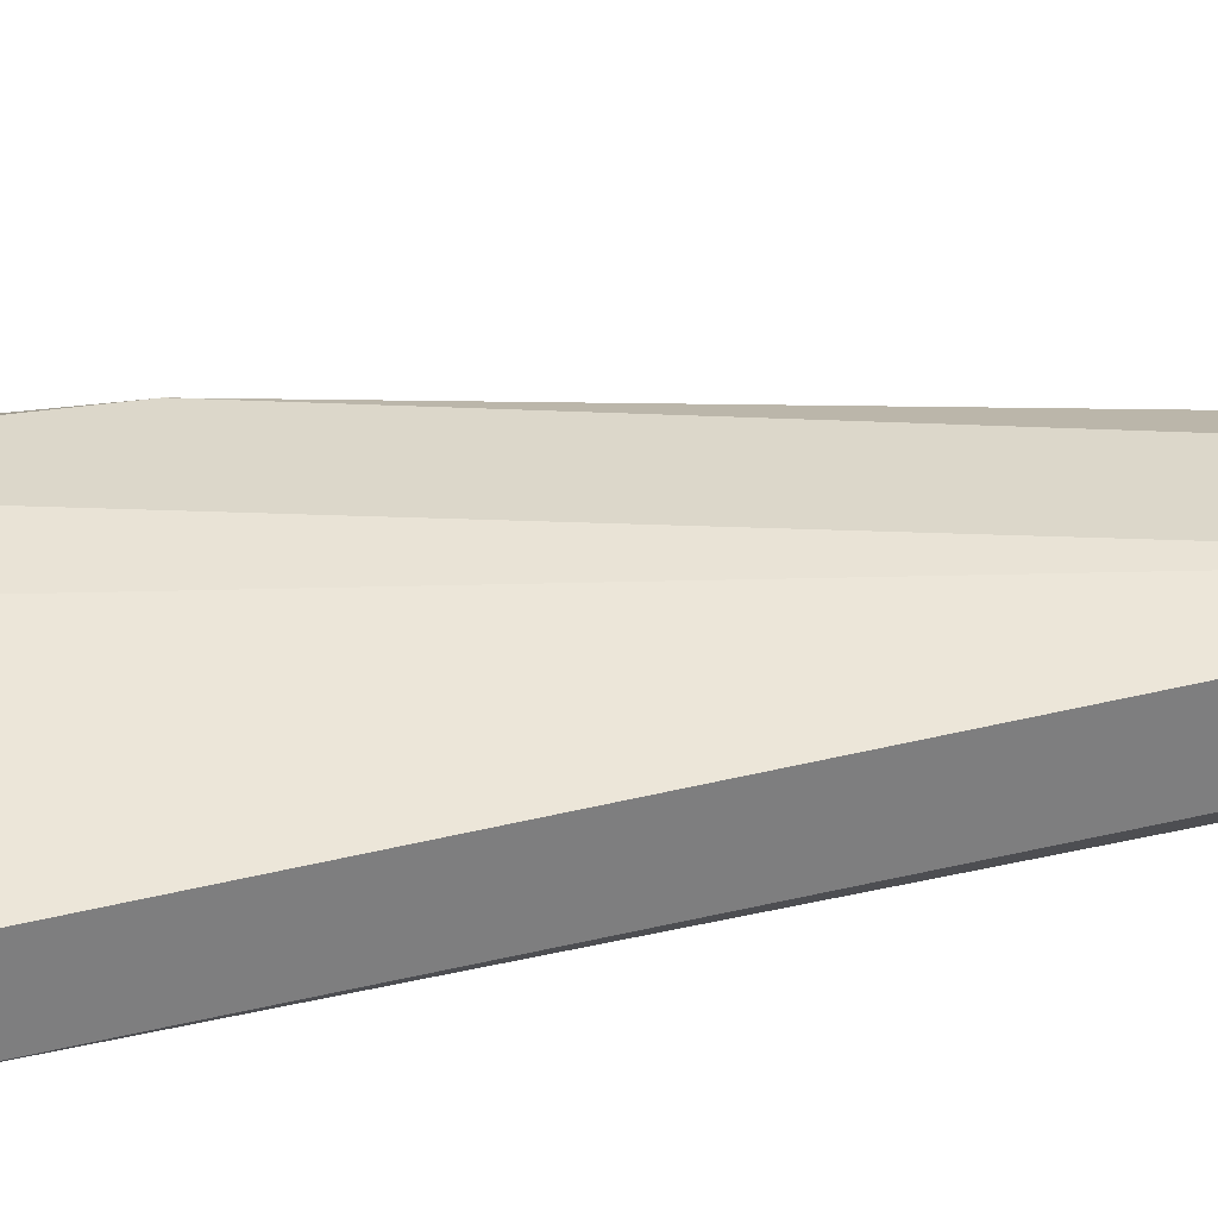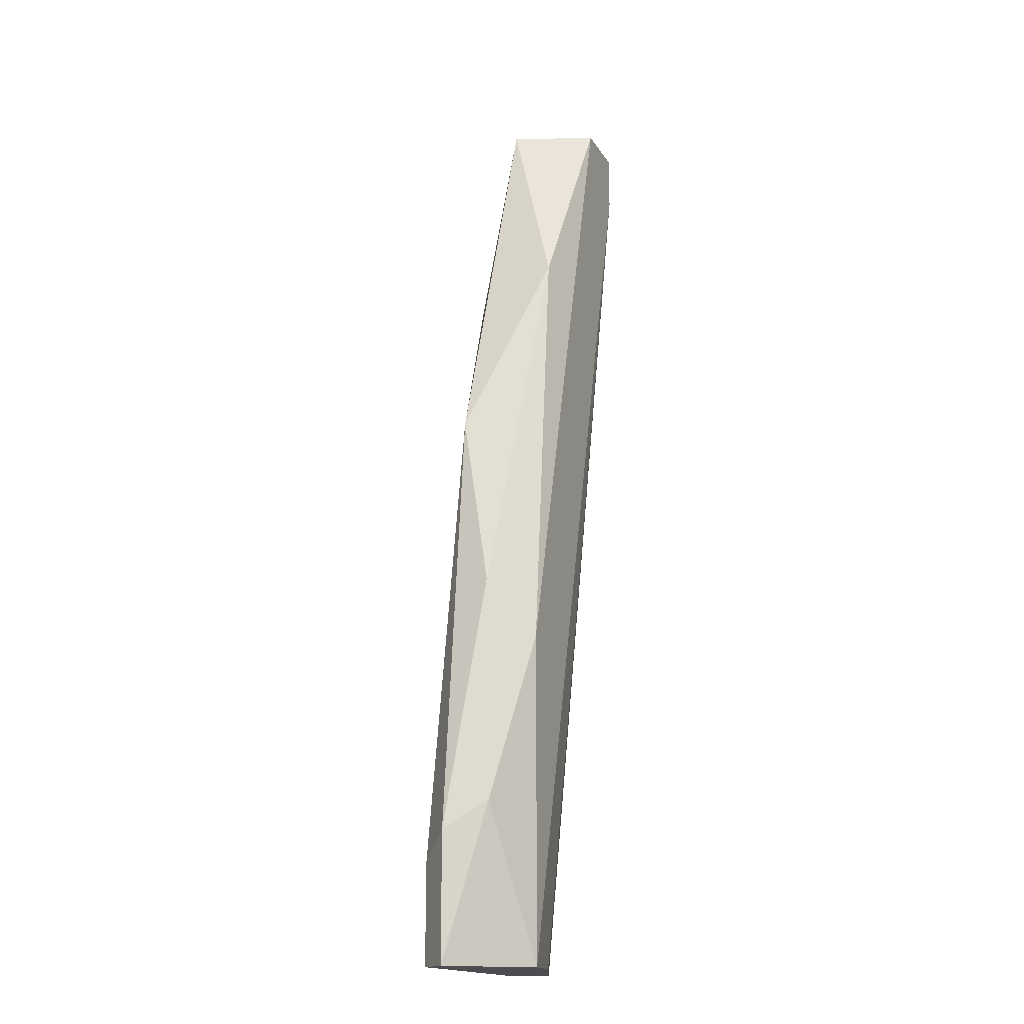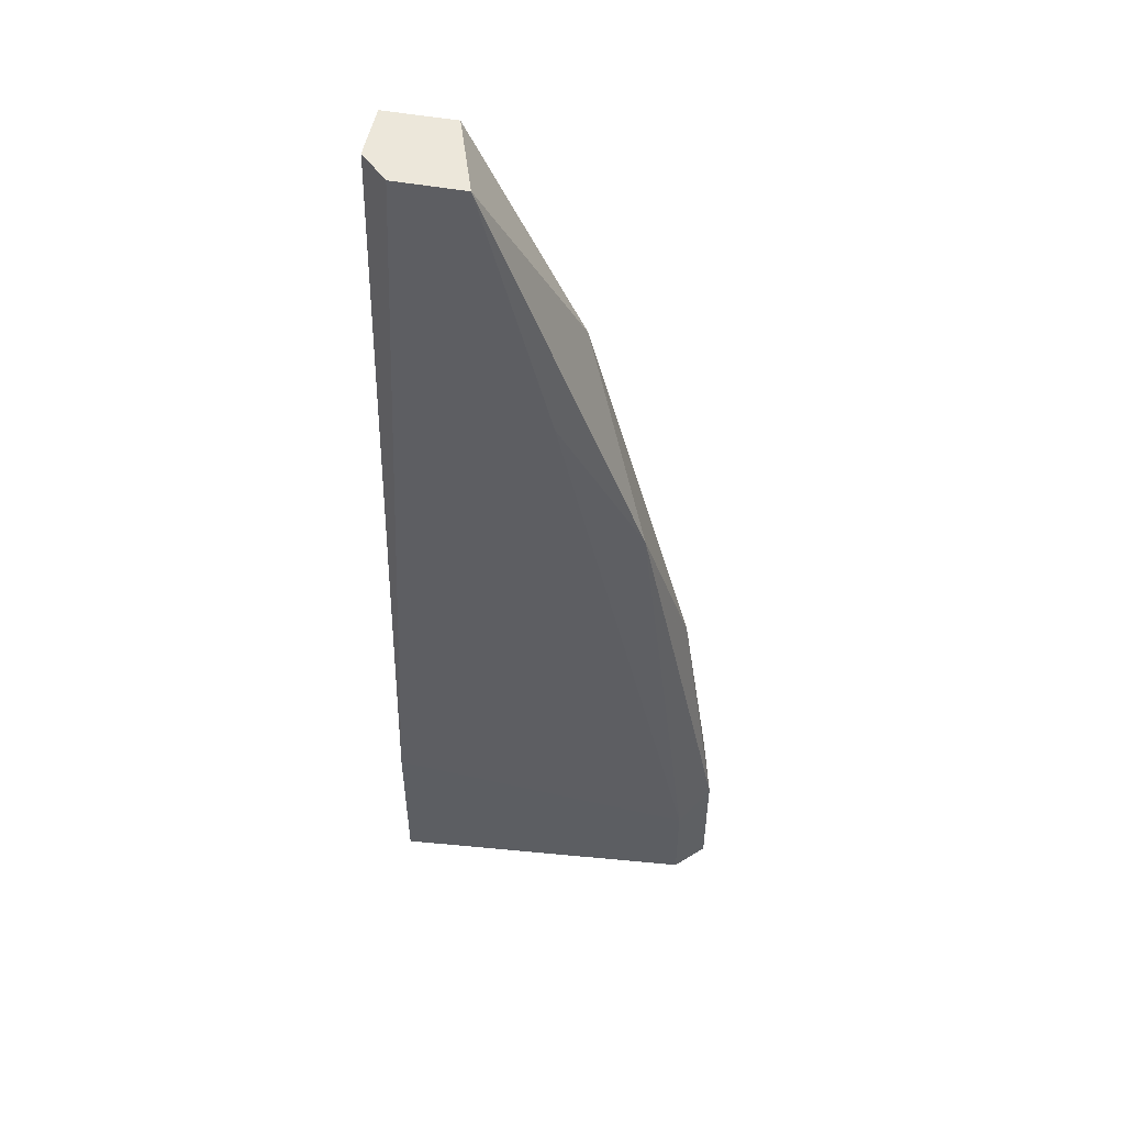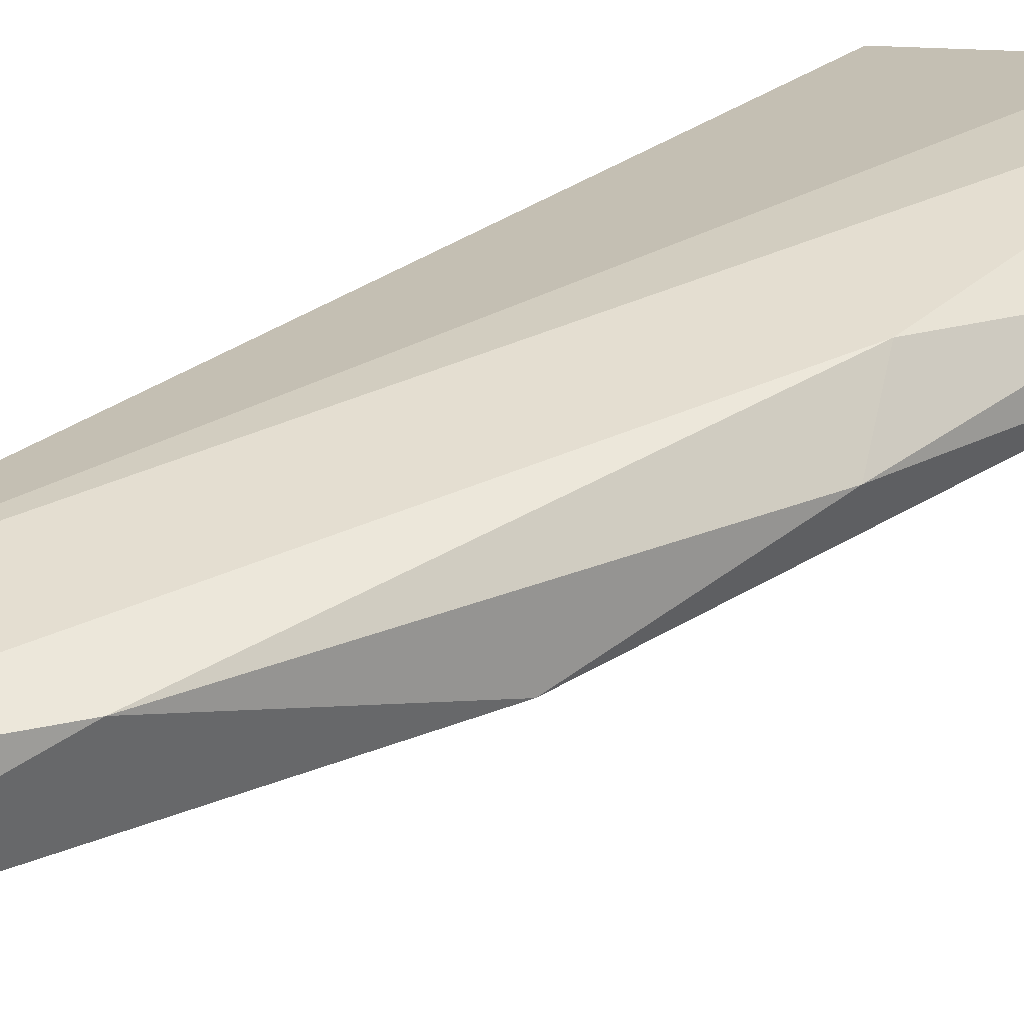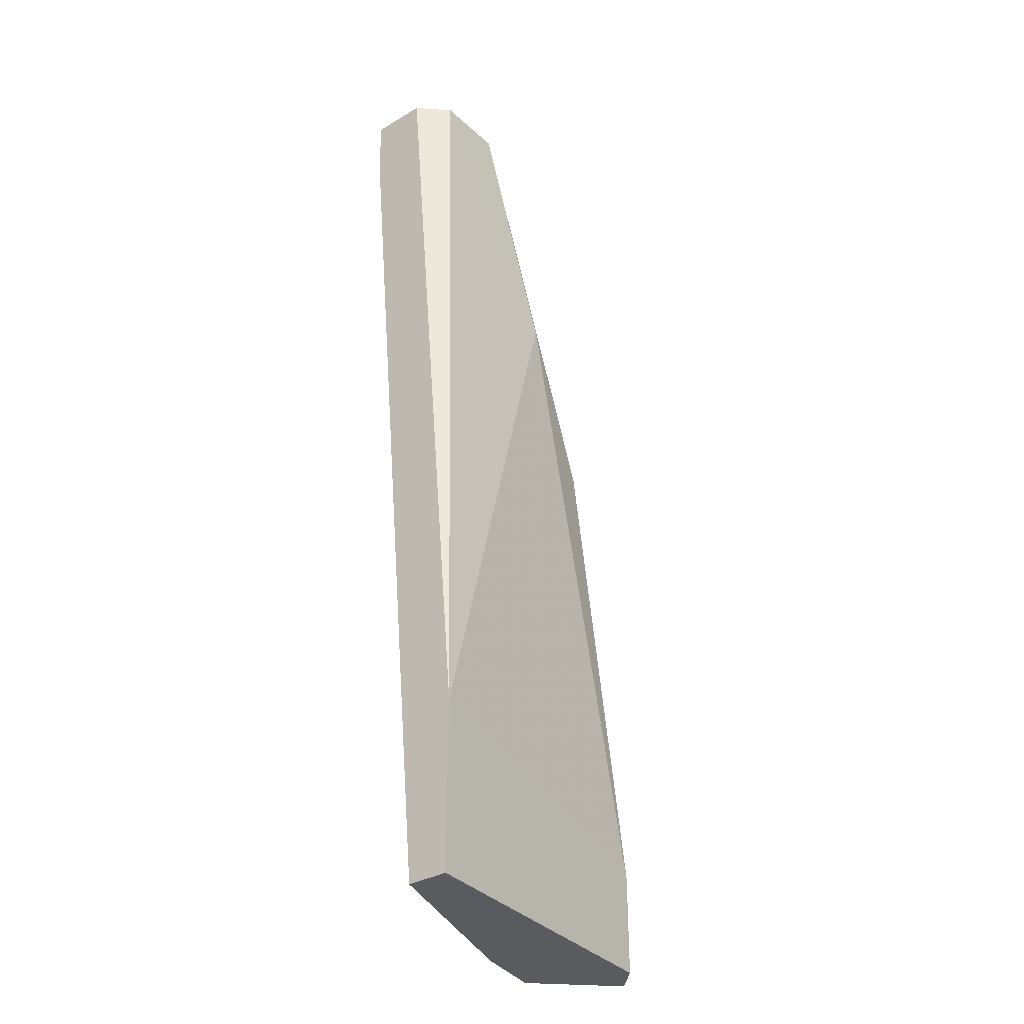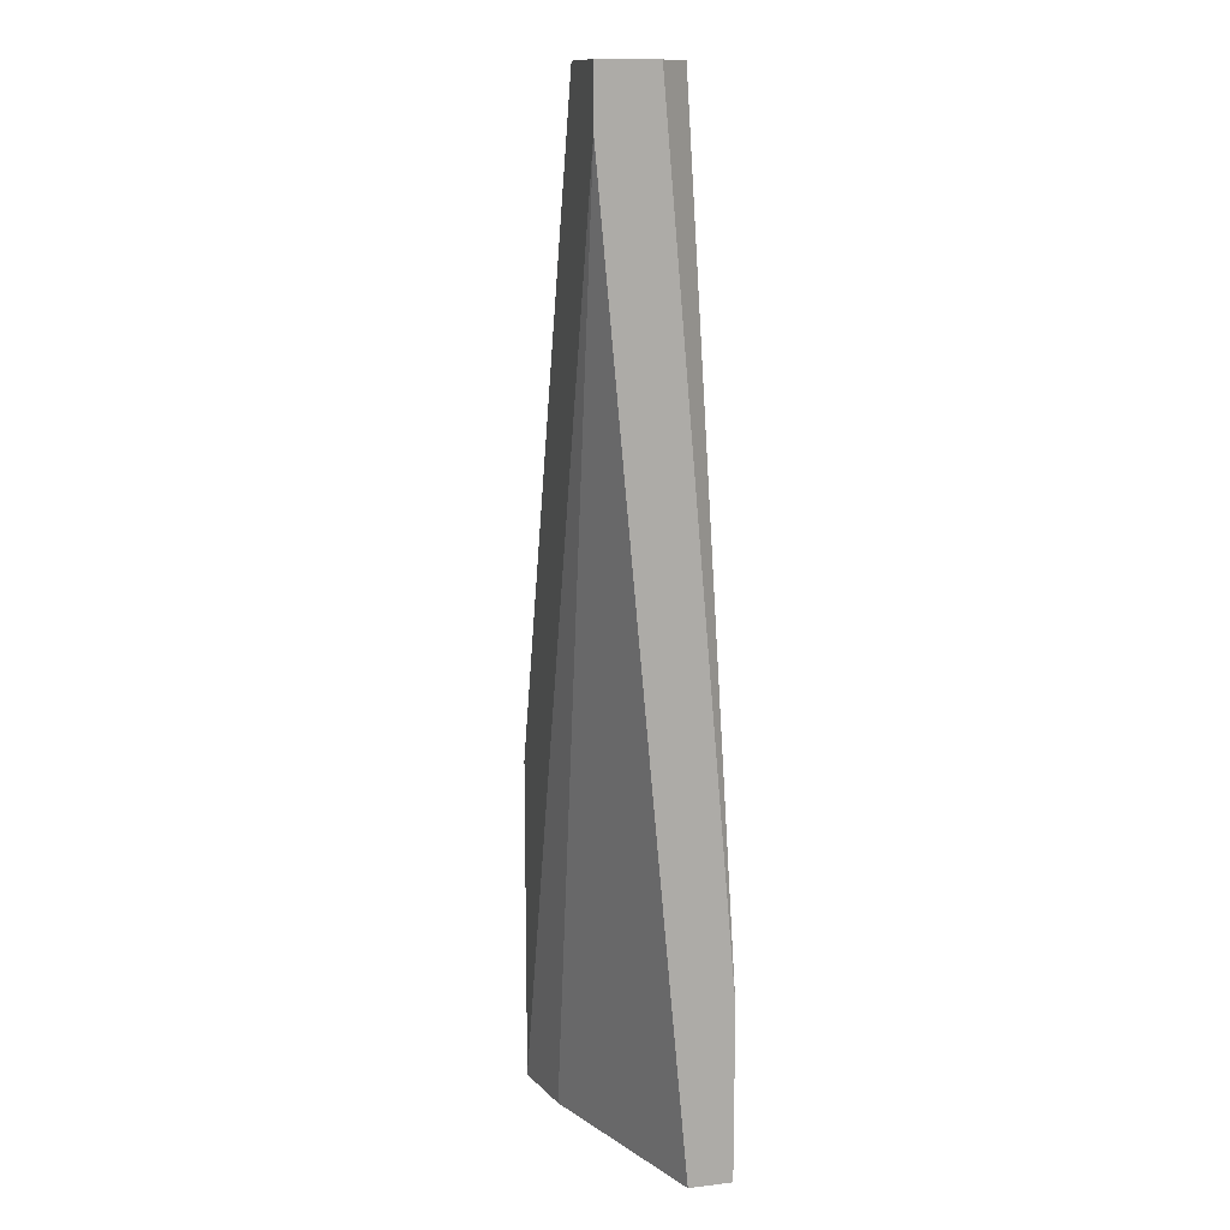
<metadata>
{"format":"obj","ext":"obj","renderer":"f3d","projection":"perspective","resolution":1024,"background":"white","views":[{"elev":30.8,"azim":77.1,"up":"+Z"},{"elev":-15.8,"azim":-69.1,"up":"+Y"},{"elev":51.4,"azim":-168.9,"up":"+Y"},{"elev":36.5,"azim":-137.9,"up":"+Z"},{"elev":-33.2,"azim":129.2,"up":"+Y"},{"elev":13.0,"azim":74.8,"up":"+Y"}]}
</metadata>
<code>
v -0.1339 0.04389 0.02255
v -0.1421 0.003735 0.01958
v -0.1406 0.003735 0.01809
v -0.1242 0.003735 0.01884
v -0.1294 0.05506 0.01884
v -0.1383 0.003735 0.0233
v -0.1242 0.05506 0.0233
v -0.1242 0.01267 0.01661
v -0.1376 0.03348 0.01884
v -0.1257 0.05506 0.01884
v -0.1383 0.02086 0.0233
v -0.1331 0.04167 0.01809
v -0.1242 0.003735 0.01661
v -0.1346 0.003735 0.02255
v -0.1413 0.01192 0.02181
v -0.1279 0.05506 0.0233
v -0.1242 0.05506 0.02032
v -0.1242 0.05208 0.0233
v -0.1398 0.02383 0.02107
v -0.1421 0.01044 0.01958
v -0.1406 0.008946 0.01809
f 11 1 19
f 8 10 17
f 4 7 18
f 7 6 18
f 14 4 18
f 6 14 18
f 1 9 19
f 15 11 19
f 9 12 21
f 3 2 20
f 2 15 20
f 19 9 20
f 20 9 21
f 8 3 21
f 12 8 21
f 7 8 17
f 15 19 20
f 1 11 16
f 10 7 17
f 7 5 16
f 11 7 16
f 3 20 21
f 2 3 4
f 2 4 6
f 7 4 8
f 5 7 10
f 6 7 11
f 9 5 12
f 5 10 12
f 1 5 9
f 4 3 13
f 3 8 13
f 8 4 13
f 6 4 14
f 2 6 15
f 6 11 15
f 10 8 12
f 5 1 16

</code>
